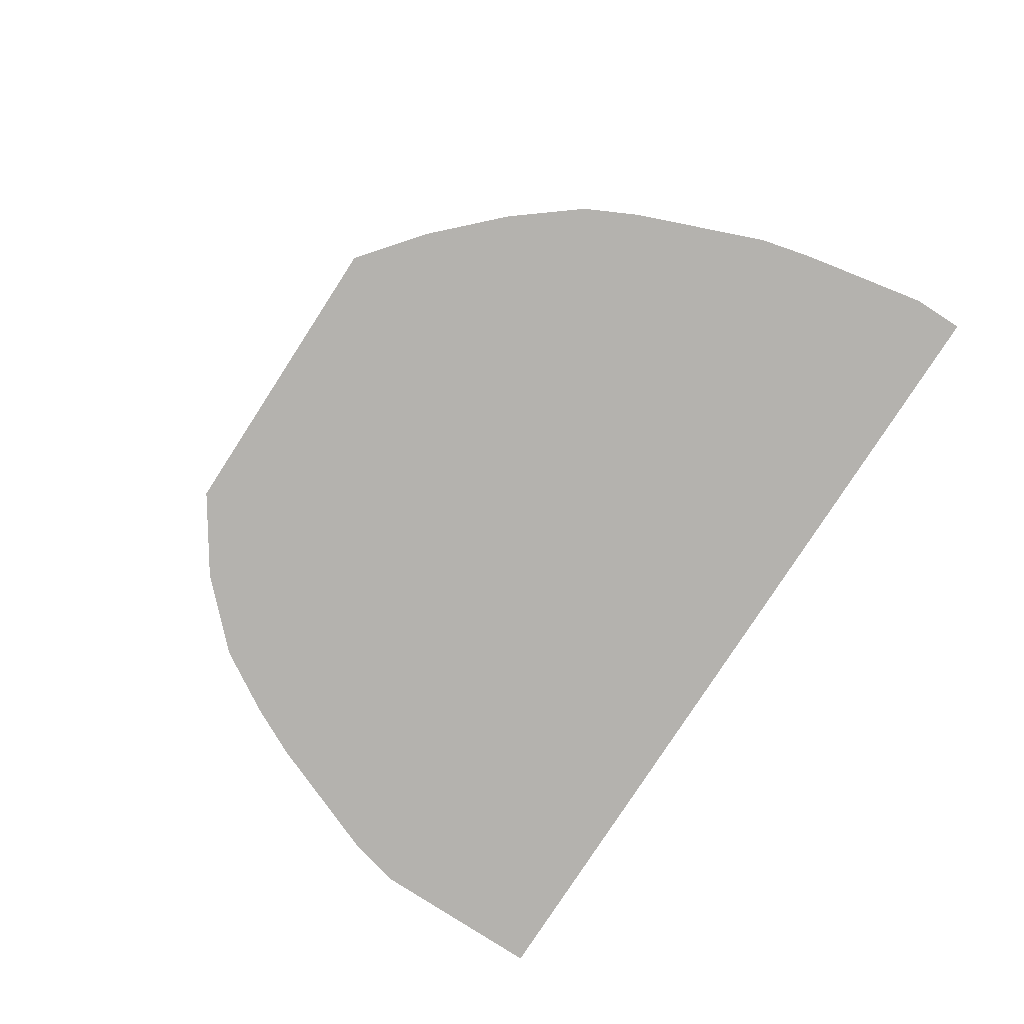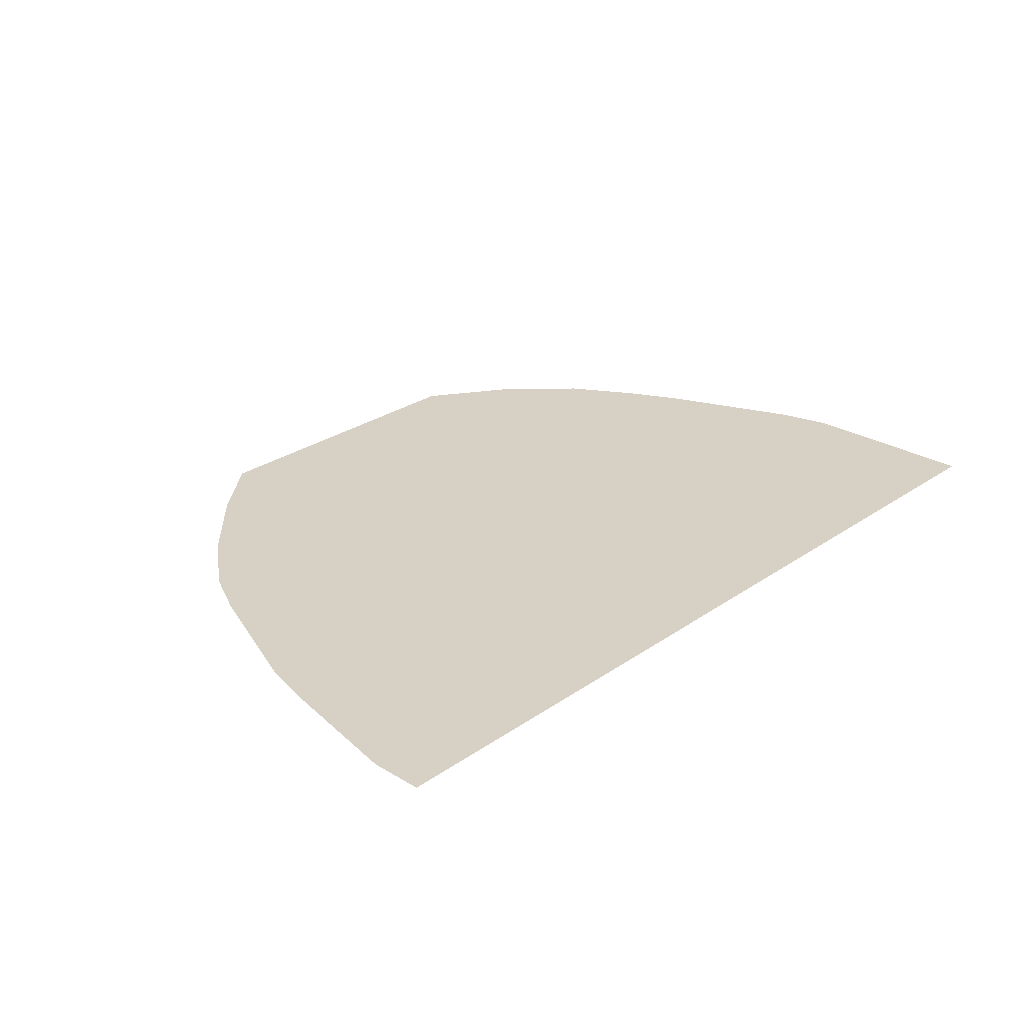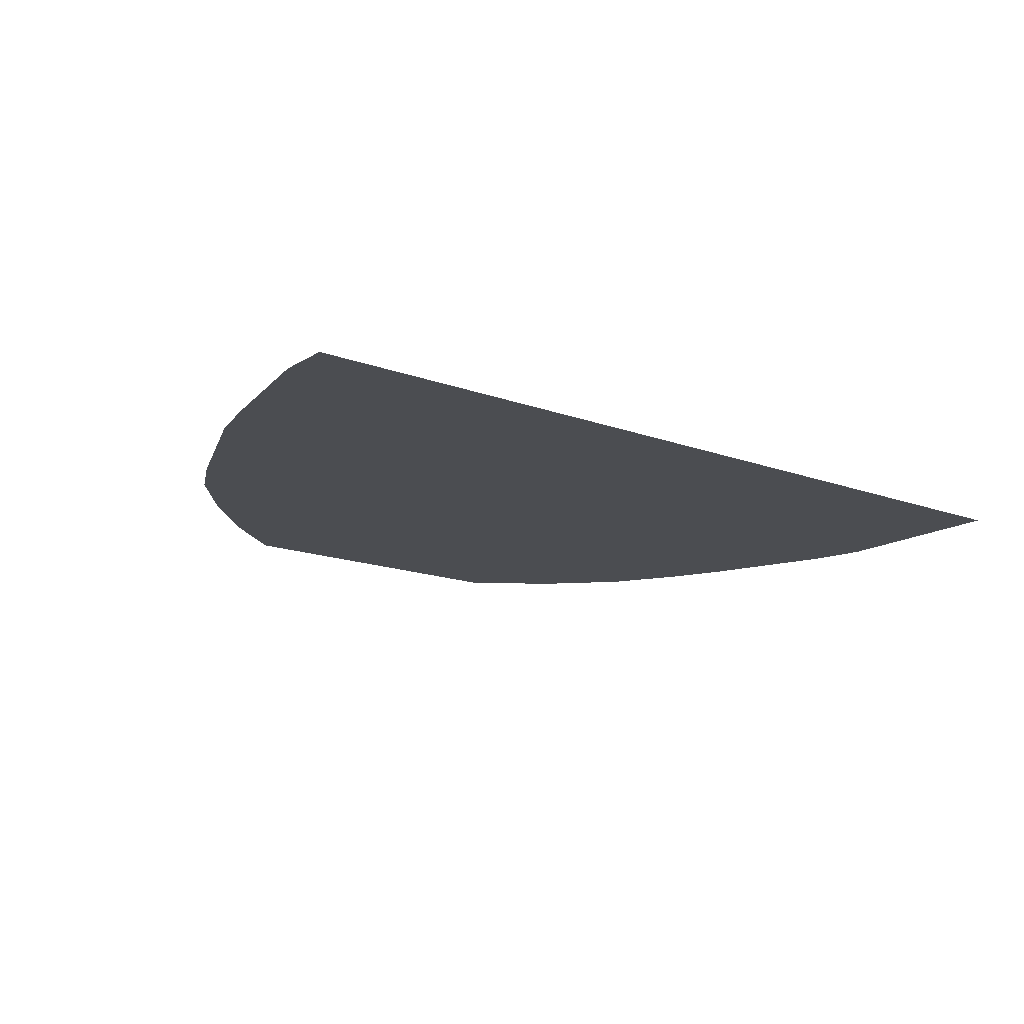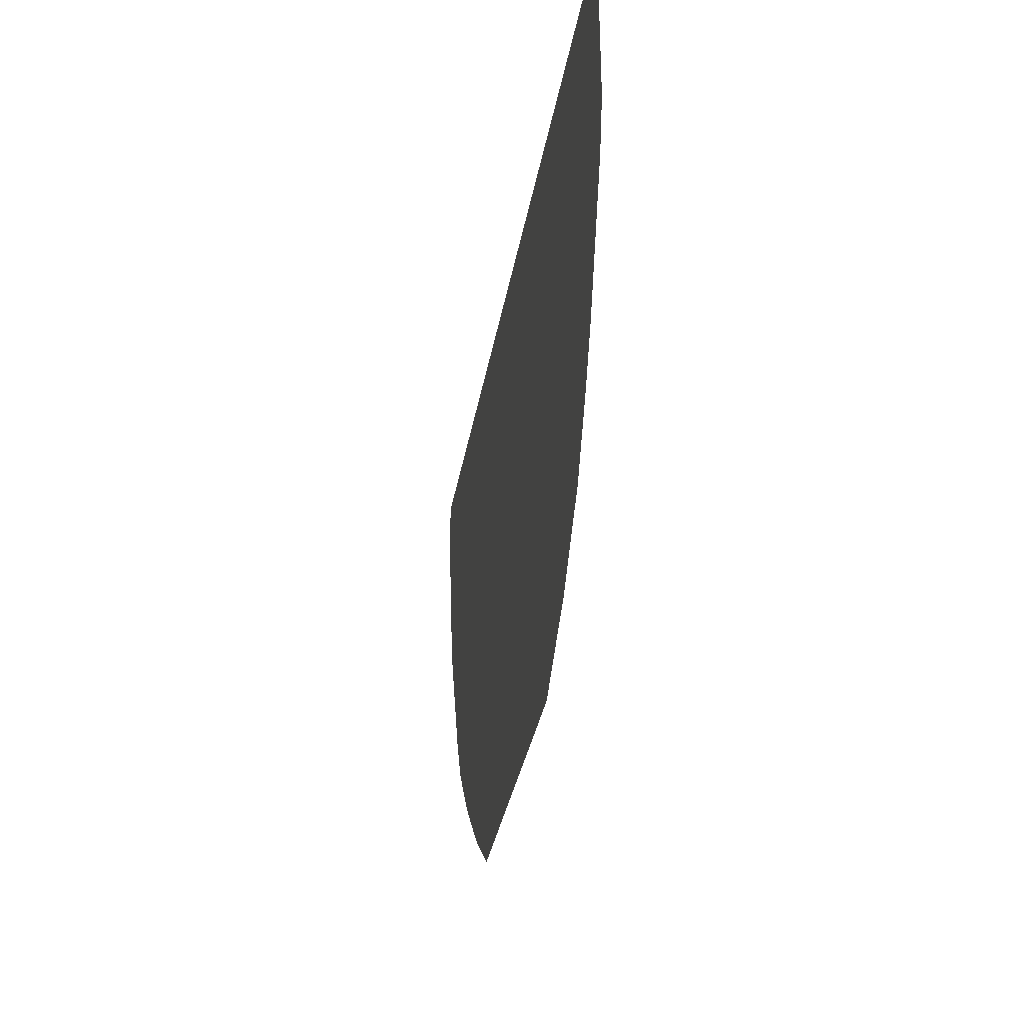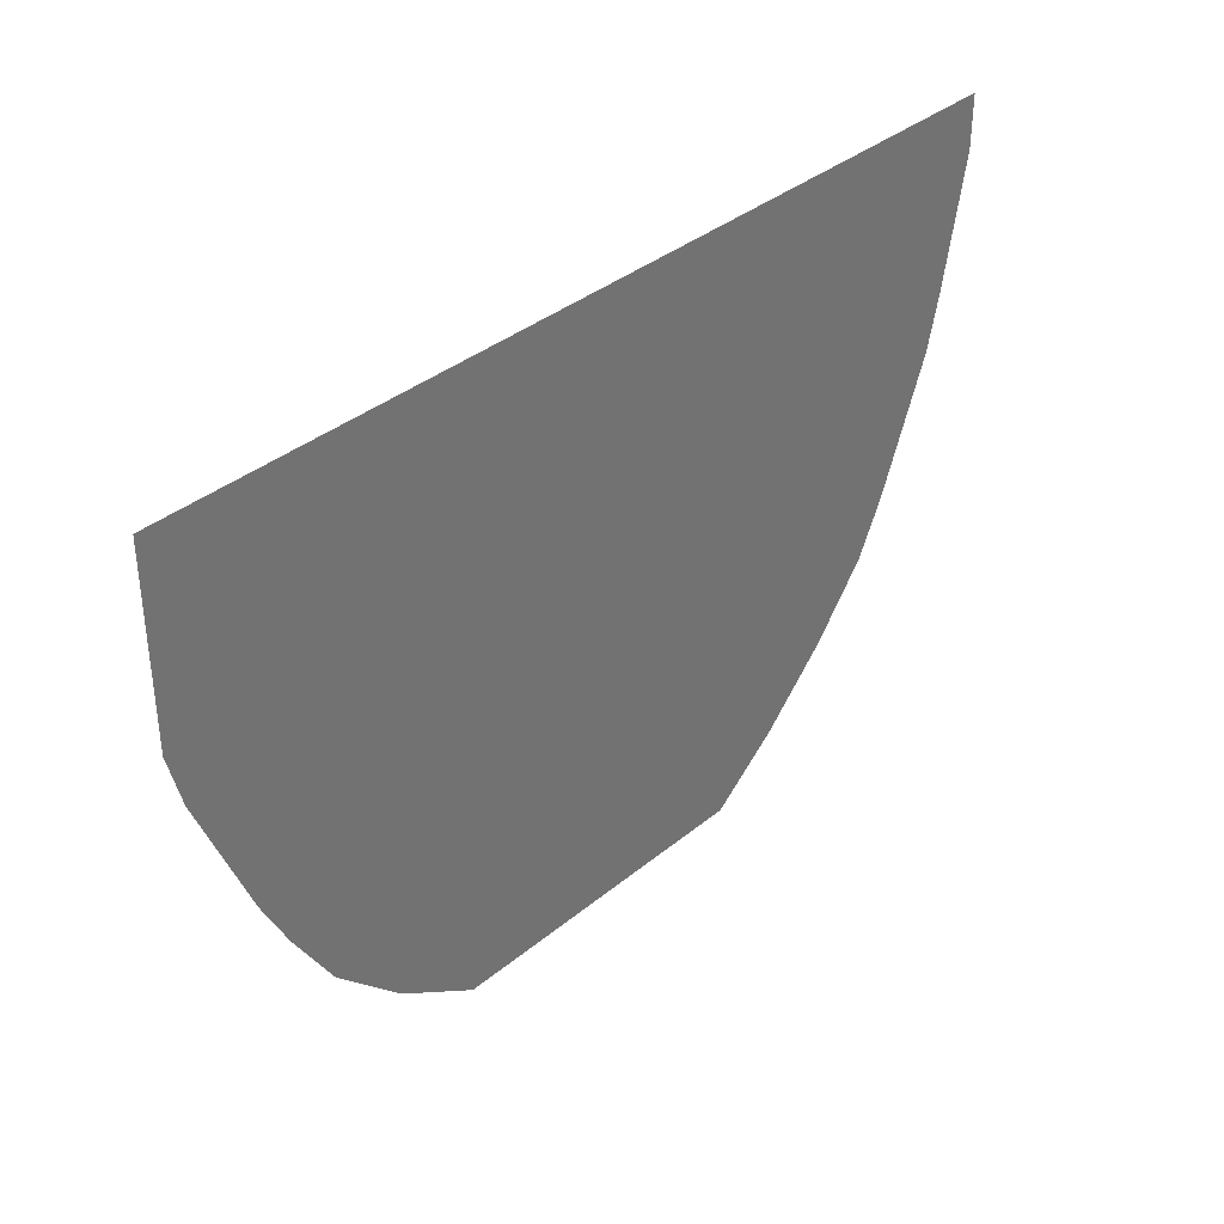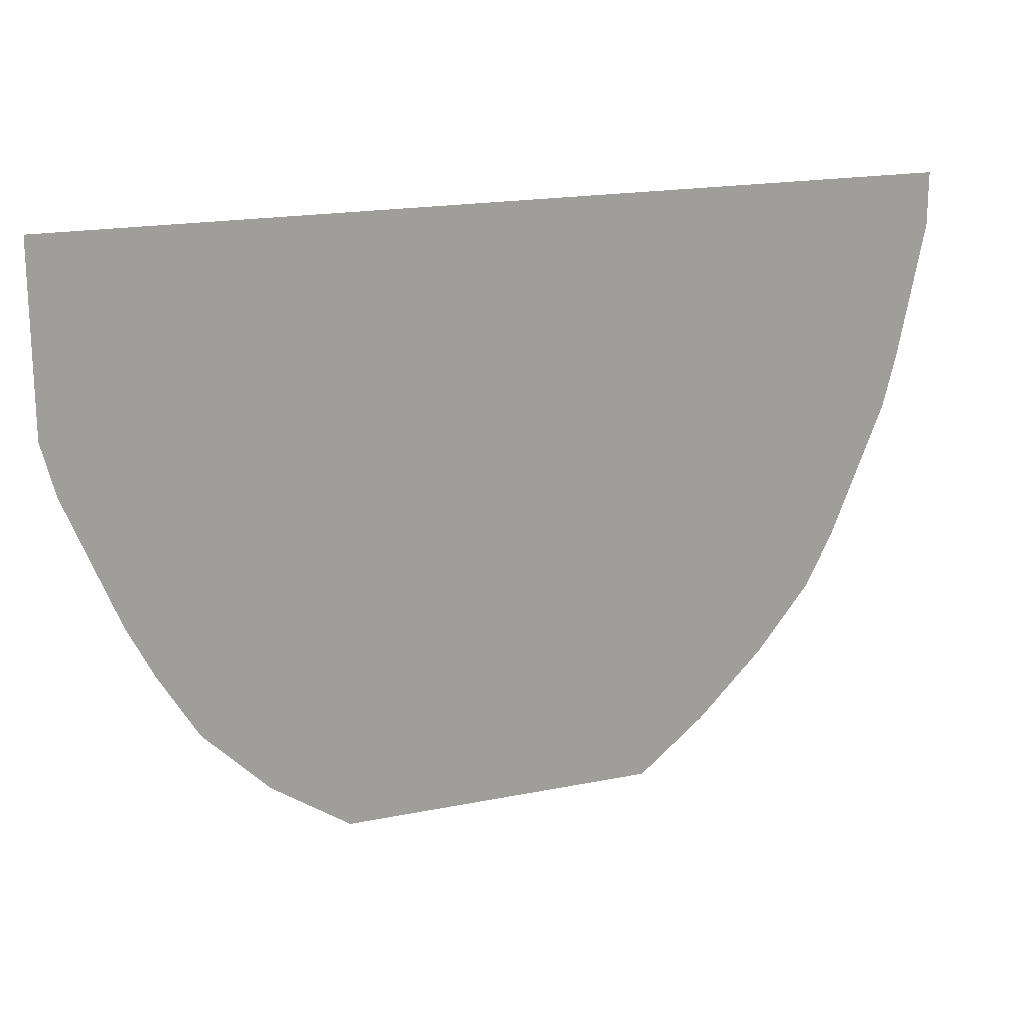
<metadata>
{"format":"obj","ext":"obj","renderer":"f3d","projection":"perspective","resolution":1024,"background":"white","views":[{"elev":-79.7,"azim":-123.0,"up":"+Y"},{"elev":27.0,"azim":-47.0,"up":"+Y"},{"elev":-15.7,"azim":-37.9,"up":"+Y"},{"elev":-34.1,"azim":80.4,"up":"+Z"},{"elev":36.4,"azim":133.1,"up":"+Z"},{"elev":18.2,"azim":158.5,"up":"+Z"}]}
</metadata>
<code>
o if/73/21/active
v -37 0 17
v 31 0 17
v 31 0 21
v -37 0 21
v -36 0 12
v 31 0 12
v -35 0 7
v 31 0 7
v -34 0 3
v 30 0 3
v -32 0 -2
v 28 0 -2
v -30 0 -7
v 26 0 -7
v -28 0 -11
v 24 0 -11
v -24 0 -16
v 21 0 -16
v -14 0 -25
v 10 0 -25
v 16 0 -21
v -19 0 -21
f 1 2 3
f 1 3 4
f 5 6 2
f 5 2 1
f 7 8 6
f 7 6 5
f 9 10 8
f 9 8 7
f 11 12 10
f 11 10 9
f 13 14 12
f 13 12 11
f 15 16 14
f 15 14 13
f 17 18 16
f 17 16 15
f 19 20 21
f 19 21 22
f 22 21 18
f 22 18 17

</code>
